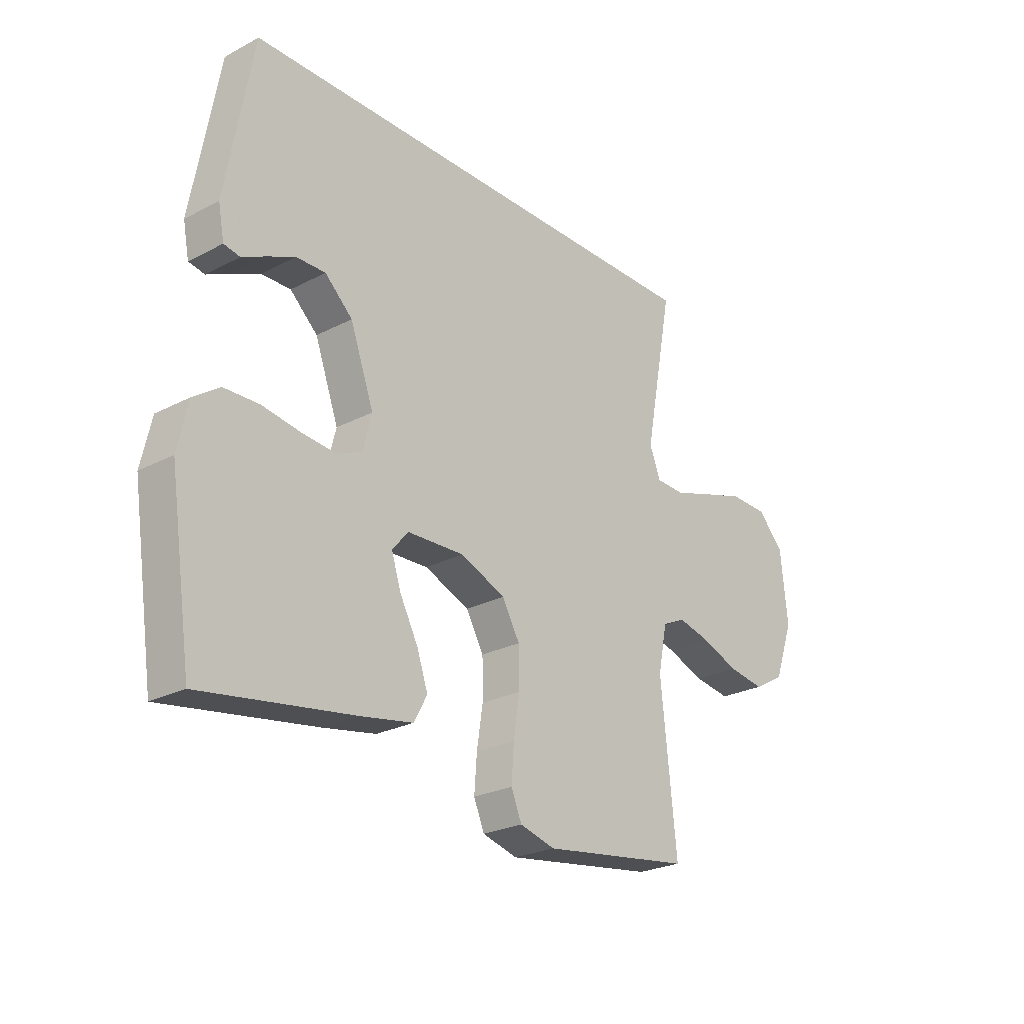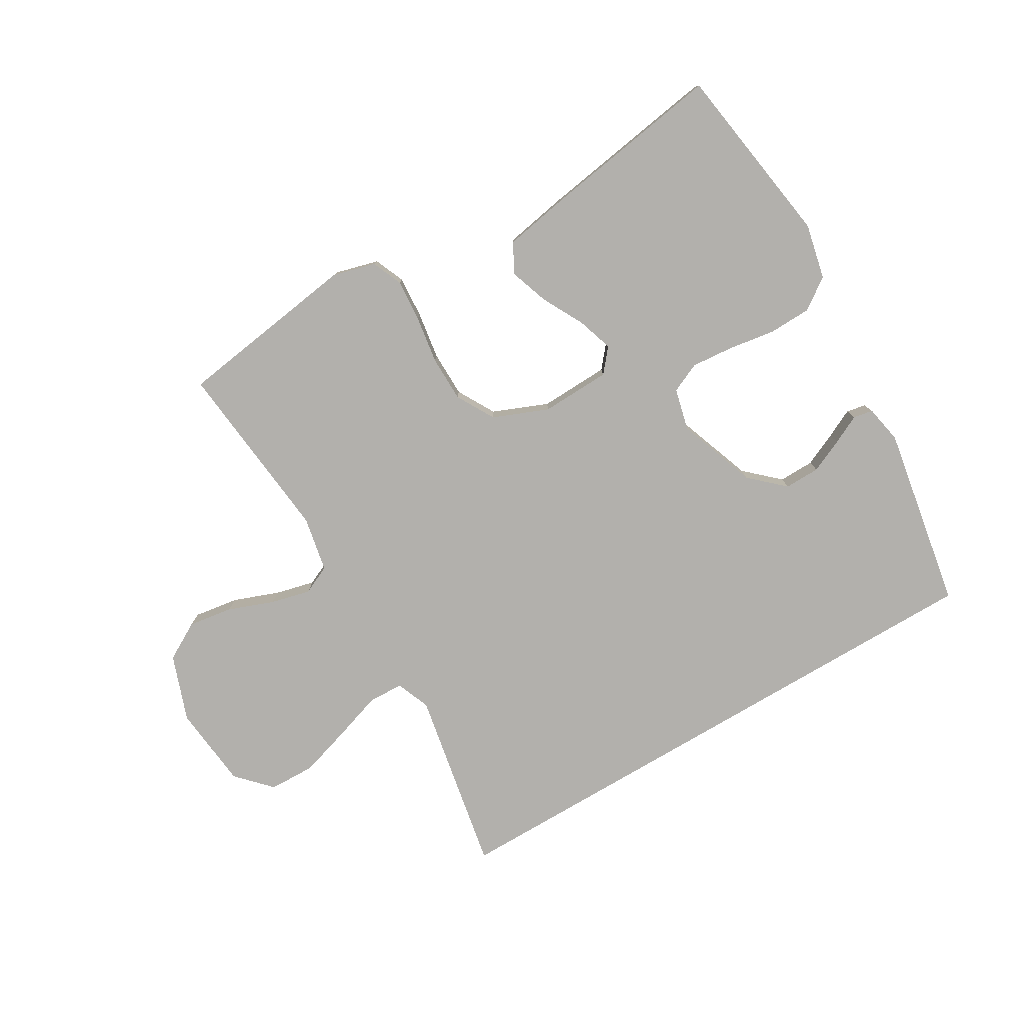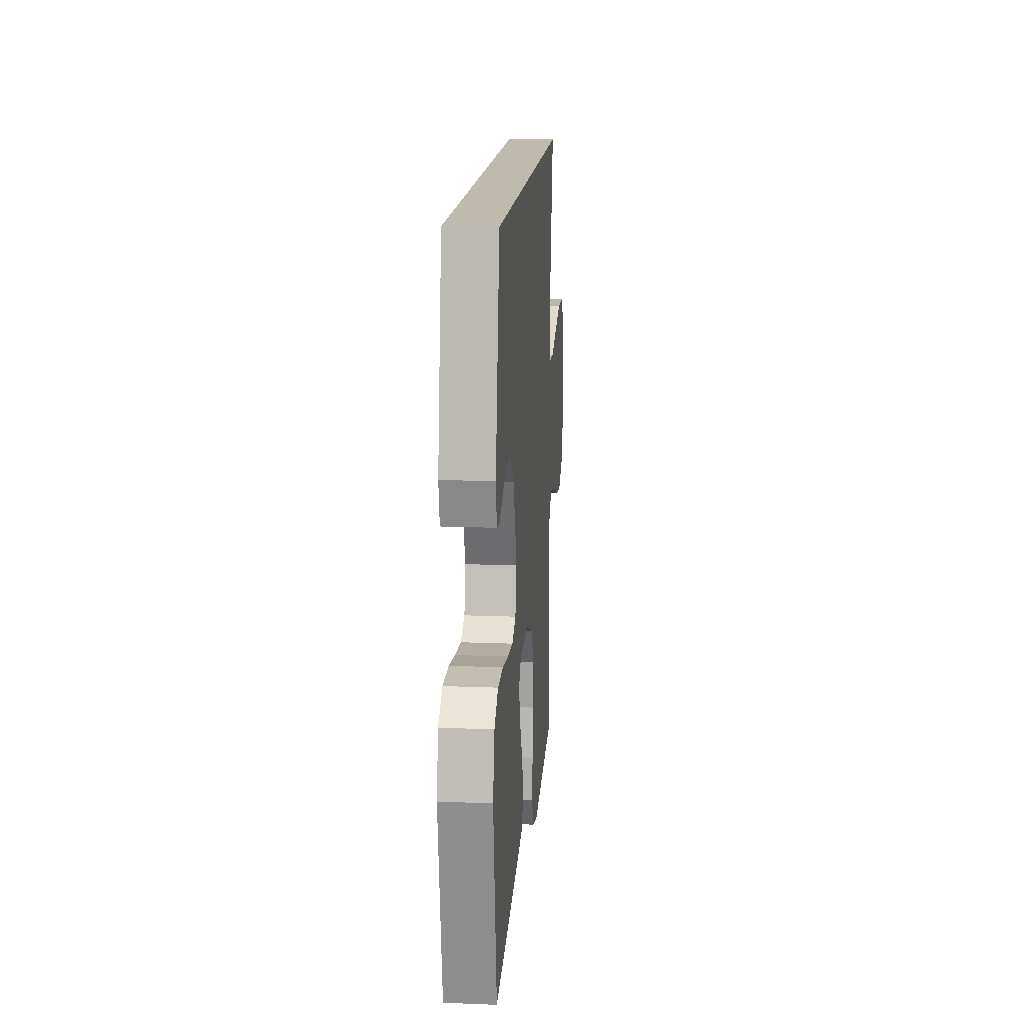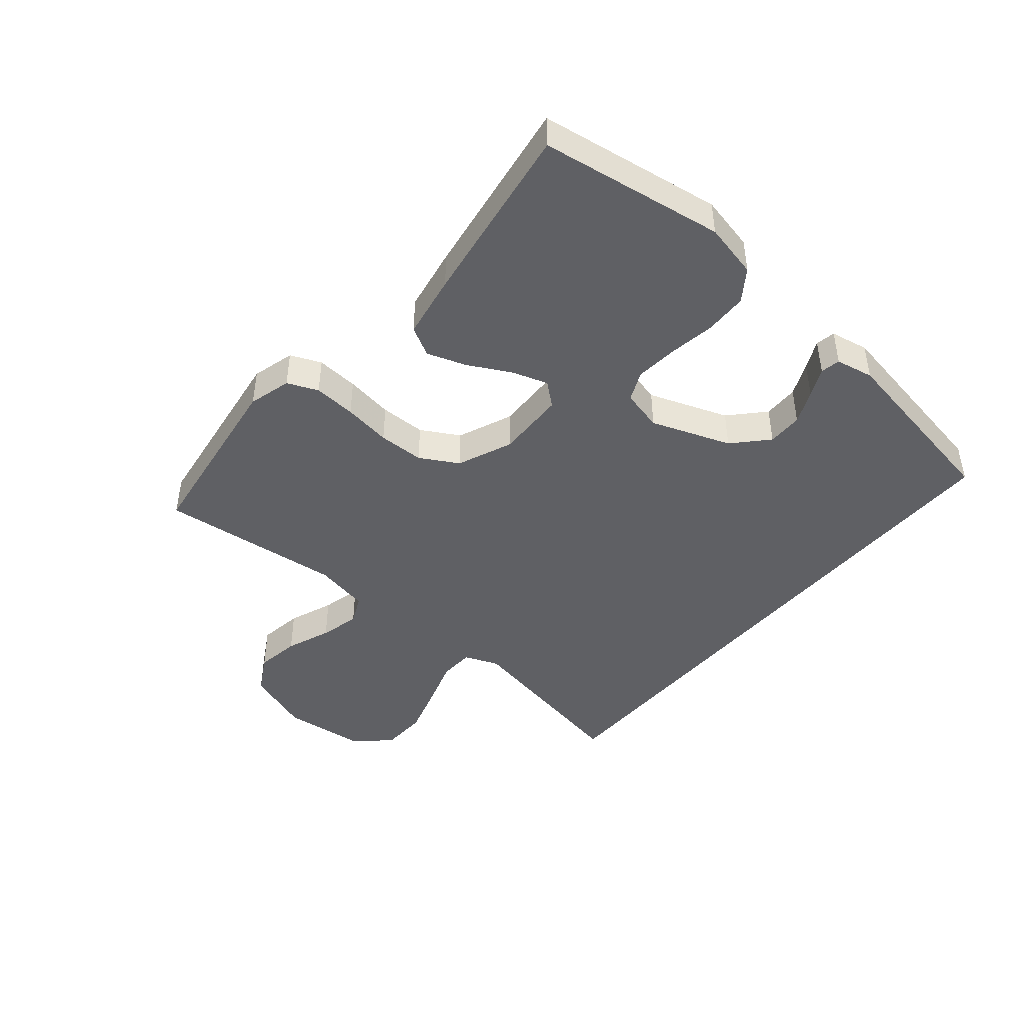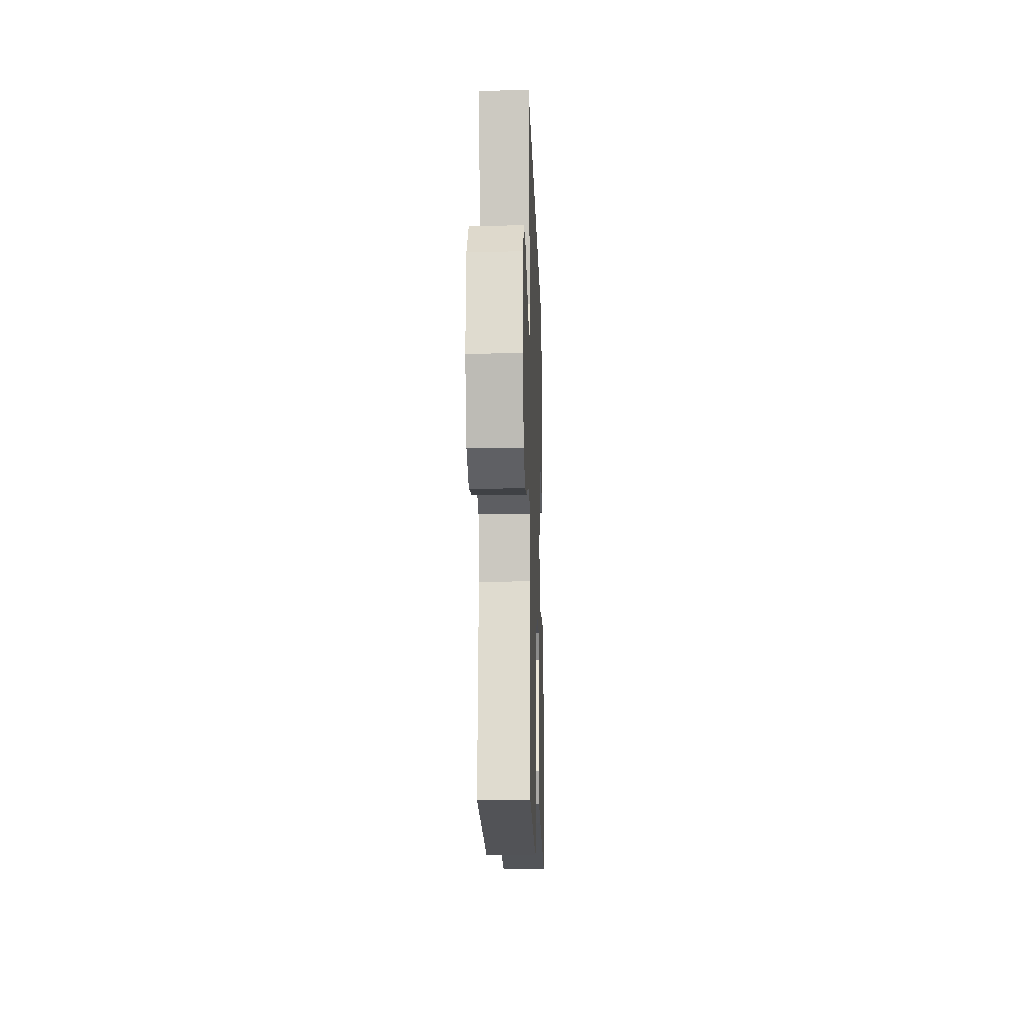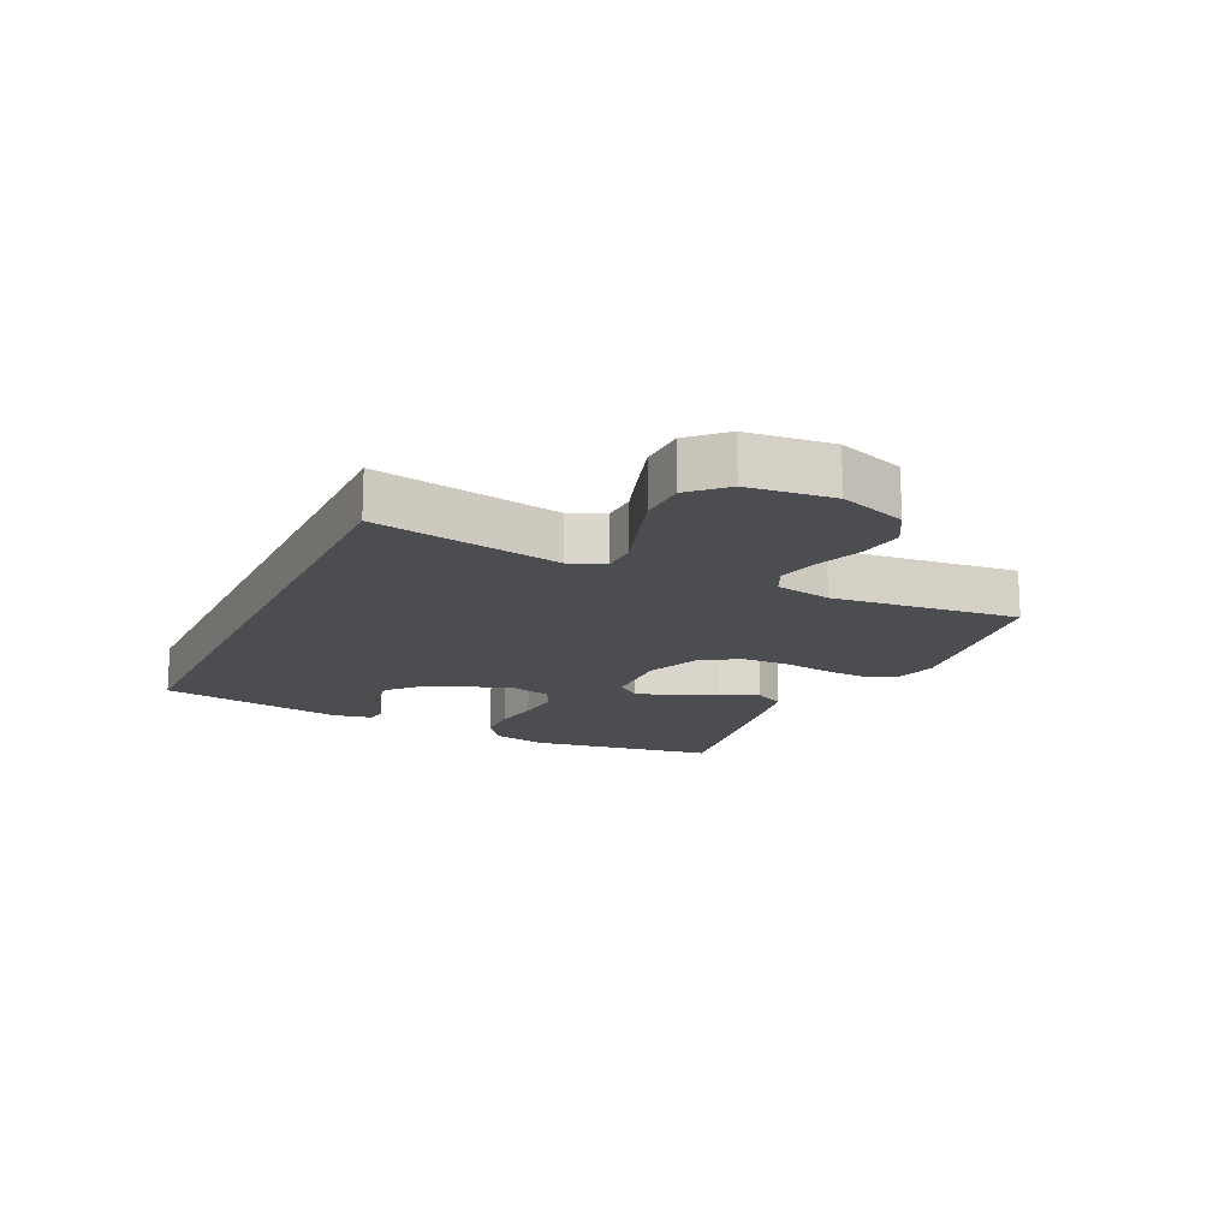
<metadata>
{"format":"obj","ext":"obj","renderer":"f3d","projection":"perspective","resolution":1024,"background":"white","views":[{"elev":-25.0,"azim":-49.6,"up":"+Z"},{"elev":-78.8,"azim":-149.4,"up":"+Y"},{"elev":15.7,"azim":-85.2,"up":"+Z"},{"elev":-44.4,"azim":-130.0,"up":"+Y"},{"elev":-14.3,"azim":91.8,"up":"+Z"},{"elev":-15.9,"azim":64.9,"up":"+Y"}]}
</metadata>
<code>
v 0.5 0.07 -0.5
v 0.2 0.07 -0.543
v 0.13 0.07 -0.524
v 0.109 0.07 -0.474
v 0.114 0.07 -0.405
v 0.126 0.07 -0.327
v 0.125 0.07 -0.252
v 0.09 0.07 -0.19
v 0 0.07 -0.153
v -0.114 0.07 -0.157
v -0.146 0.07 -0.195
v -0.127 0.07 -0.254
v -0.091 0.07 -0.322
v -0.069 0.07 -0.386
v -0.095 0.07 -0.434
v -0.2 0.07 -0.453
v -0.5 0.07 -0.5
v -0.545 0.07 -0.2
v -0.525 0.07 -0.11
v -0.474 0.07 -0.074
v -0.404 0.07 -0.072
v -0.328 0.07 -0.084
v -0.259 0.07 -0.09
v -0.21 0.07 -0.068
v -0.193 0.07 0
v -0.24 0.07 0.13
v -0.295 0.07 0.181
v -0.353 0.07 0.18
v -0.408 0.07 0.155
v -0.455 0.07 0.132
v -0.487 0.07 0.138
v -0.499 0.07 0.2
v -0.446 0.07 0.5
v 0.519 0.07 0.5
v 0.462 0.07 0.2
v 0.484 0.07 0.144
v 0.542 0.07 0.142
v 0.621 0.07 0.168
v 0.705 0.07 0.194
v 0.781 0.07 0.192
v 0.833 0.07 0.137
v 0.847 0.07 0
v 0.808 0.07 -0.108
v 0.746 0.07 -0.143
v 0.673 0.07 -0.132
v 0.599 0.07 -0.104
v 0.534 0.07 -0.088
v 0.487 0.07 -0.11
v 0.469 0.07 -0.2
v 0.5 0 -0.5
v 0.2 0 -0.543
v 0.13 0 -0.524
v 0.109 0 -0.474
v 0.114 0 -0.405
v 0.126 0 -0.327
v 0.125 0 -0.252
v 0.09 0 -0.19
v 0 0 -0.153
v -0.114 0 -0.157
v -0.146 0 -0.195
v -0.127 0 -0.254
v -0.091 0 -0.322
v -0.069 0 -0.386
v -0.095 0 -0.434
v -0.2 0 -0.453
v -0.5 0 -0.5
v -0.545 0 -0.2
v -0.525 0 -0.11
v -0.474 0 -0.074
v -0.404 0 -0.072
v -0.328 0 -0.084
v -0.259 0 -0.09
v -0.21 0 -0.068
v -0.193 0 0
v -0.24 0 0.13
v -0.295 0 0.181
v -0.353 0 0.18
v -0.408 0 0.155
v -0.455 0 0.132
v -0.487 0 0.138
v -0.499 0 0.2
v -0.446 0 0.5
v 0.519 0 0.5
v 0.462 0 0.2
v 0.484 0 0.144
v 0.542 0 0.142
v 0.621 0 0.168
v 0.705 0 0.194
v 0.781 0 0.192
v 0.833 0 0.137
v 0.847 0 0
v 0.808 0 -0.108
v 0.746 0 -0.143
v 0.673 0 -0.132
v 0.599 0 -0.104
v 0.534 0 -0.088
v 0.487 0 -0.11
v 0.469 0 -0.2
f 44 45 46
f 43 44 46
f 42 43 46
f 41 42 46
f 40 41 46
f 39 40 46
f 38 39 46
f 37 38 46
f 36 37 46 47
f 35 36 47 48
f 33 34 35
f 31 32 33
f 30 31 33
f 29 30 33
f 28 29 33
f 27 28 33 35
f 35 48 49
f 27 35 49
f 26 27 49
f 20 21 22
f 19 20 22
f 18 19 22
f 17 18 22
f 16 17 22
f 15 16 22
f 14 15 22
f 13 14 22
f 12 13 22
f 11 12 22 23
f 10 11 23 24
f 4 5 6
f 3 4 6
f 2 3 6
f 1 2 6
f 49 1 6
f 49 6 7
f 25 26 49
f 9 10 24 25
f 8 9 25 49
f 7 8 49
f 95 94 93
f 95 93 92
f 95 92 91
f 95 91 90
f 95 90 89
f 95 89 88
f 95 88 87
f 95 87 86
f 96 95 86 85
f 97 96 85 84
f 84 83 82
f 82 81 80
f 82 80 79
f 82 79 78
f 82 78 77
f 84 82 77 76
f 98 97 84
f 98 84 76
f 98 76 75
f 71 70 69
f 71 69 68
f 71 68 67
f 71 67 66
f 71 66 65
f 71 65 64
f 71 64 63
f 71 63 62
f 71 62 61
f 72 71 61 60
f 73 72 60 59
f 55 54 53
f 55 53 52
f 55 52 51
f 55 51 50
f 55 50 98
f 56 55 98
f 98 75 74
f 74 73 59 58
f 98 74 58 57
f 98 57 56
f 1 50 51 2
f 2 51 52 3
f 3 52 53 4
f 4 53 54 5
f 5 54 55 6
f 6 55 56 7
f 7 56 57 8
f 8 57 58 9
f 9 58 59 10
f 10 59 60 11
f 11 60 61 12
f 12 61 62 13
f 13 62 63 14
f 14 63 64 15
f 15 64 65 16
f 16 65 66 17
f 17 66 67 18
f 18 67 68 19
f 19 68 69 20
f 20 69 70 21
f 21 70 71 22
f 22 71 72 23
f 23 72 73 24
f 24 73 74 25
f 25 74 75 26
f 26 75 76 27
f 27 76 77 28
f 28 77 78 29
f 29 78 79 30
f 30 79 80 31
f 31 80 81 32
f 32 81 82 33
f 33 82 83 34
f 34 83 84 35
f 35 84 85 36
f 36 85 86 37
f 37 86 87 38
f 38 87 88 39
f 39 88 89 40
f 40 89 90 41
f 41 90 91 42
f 42 91 92 43
f 43 92 93 44
f 44 93 94 45
f 45 94 95 46
f 46 95 96 47
f 47 96 97 48
f 48 97 98 49
f 49 98 50 1

</code>
